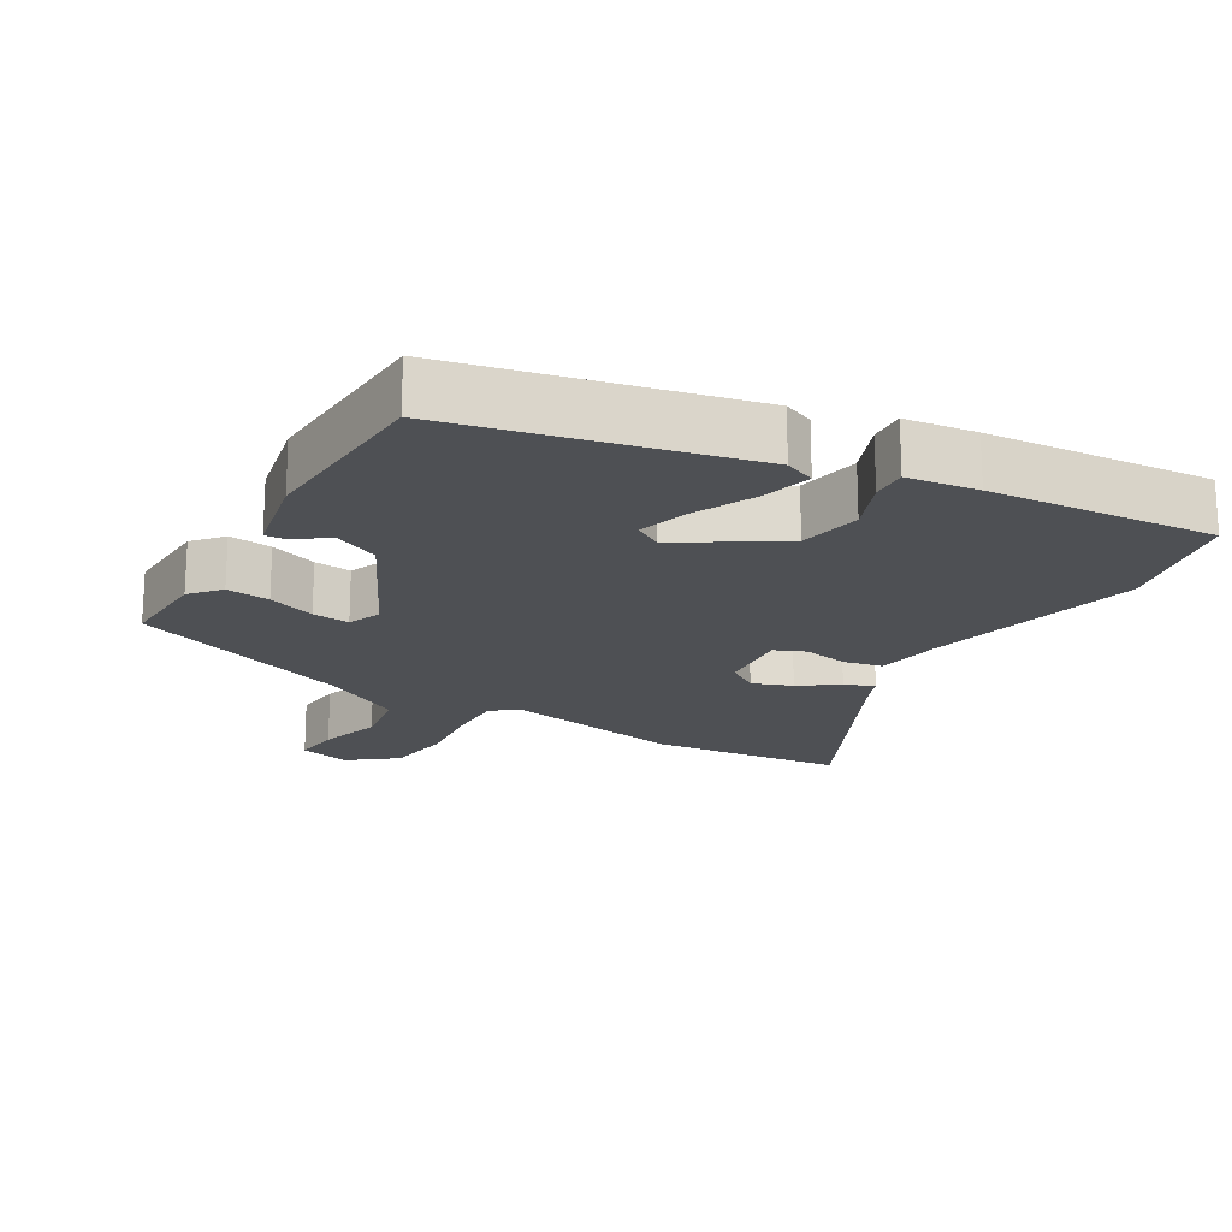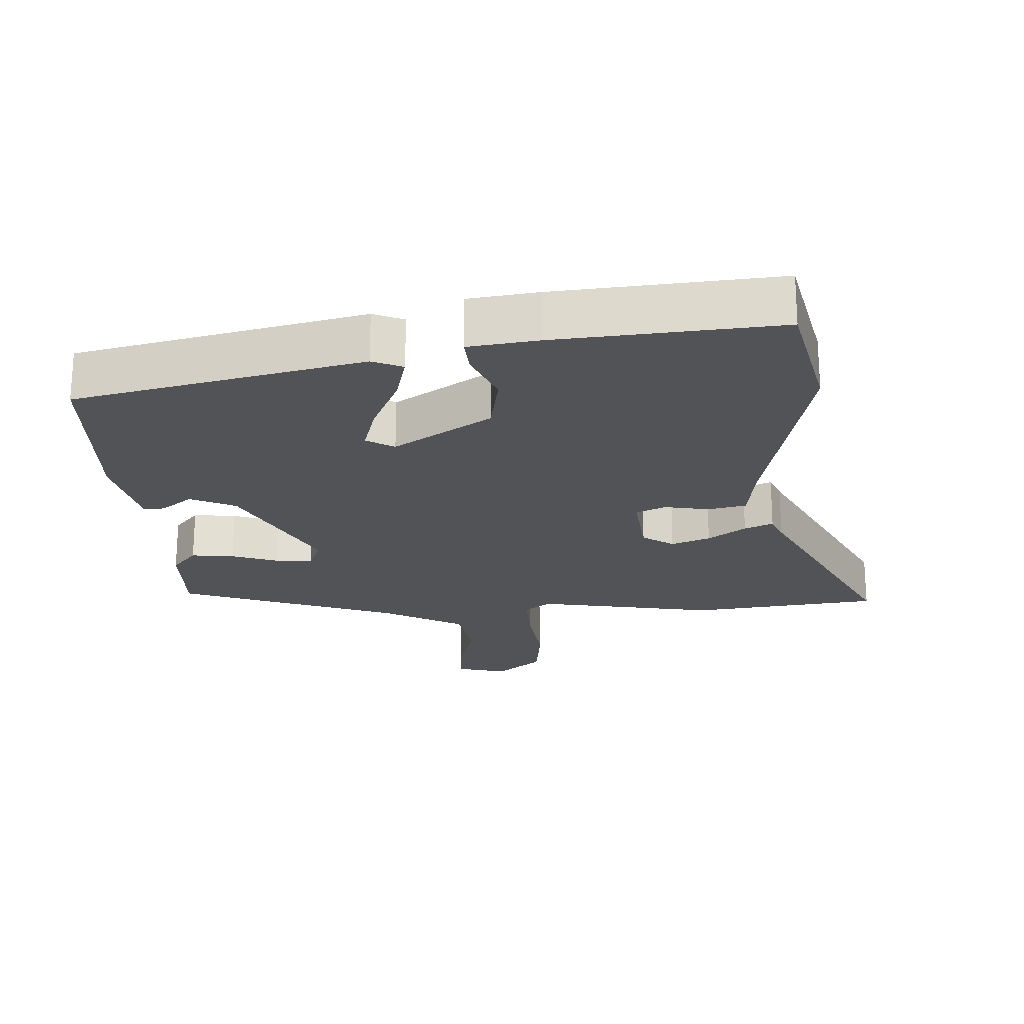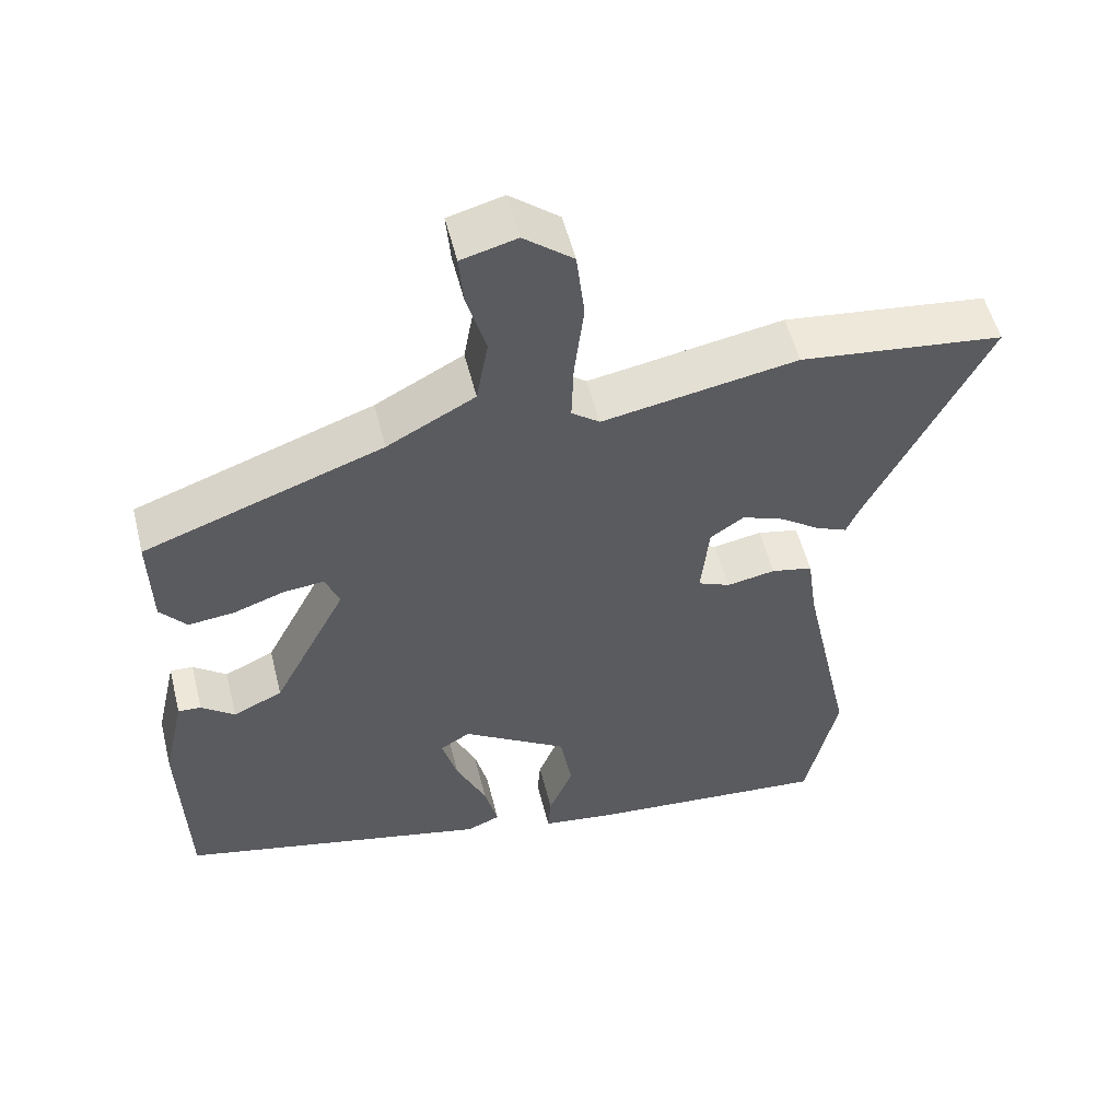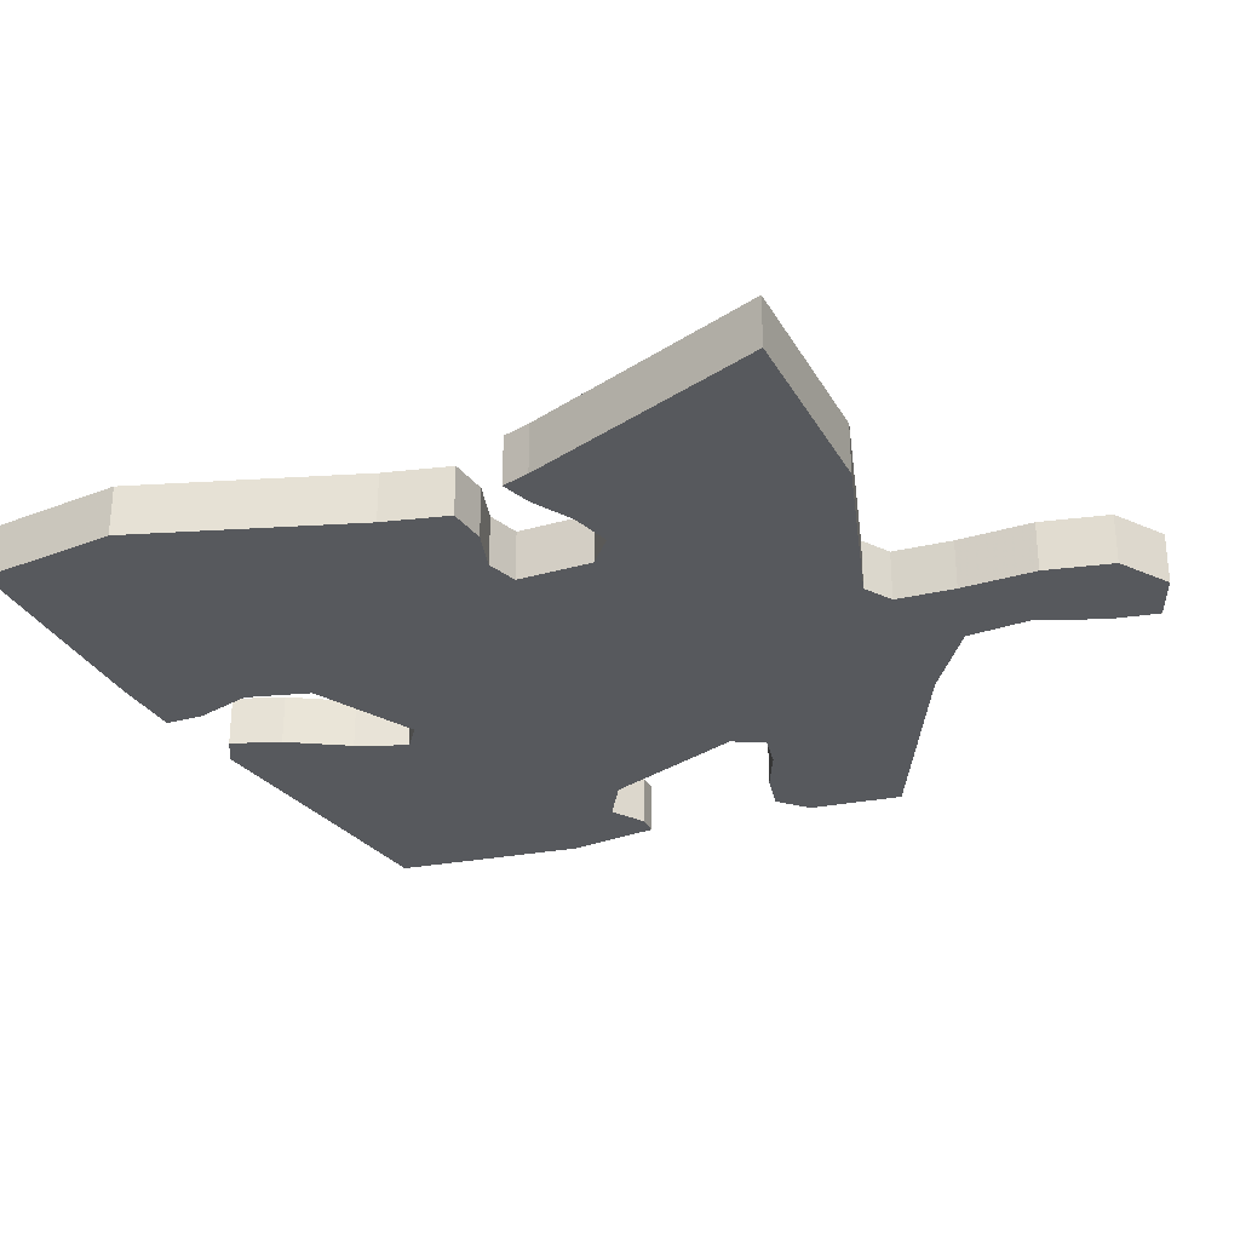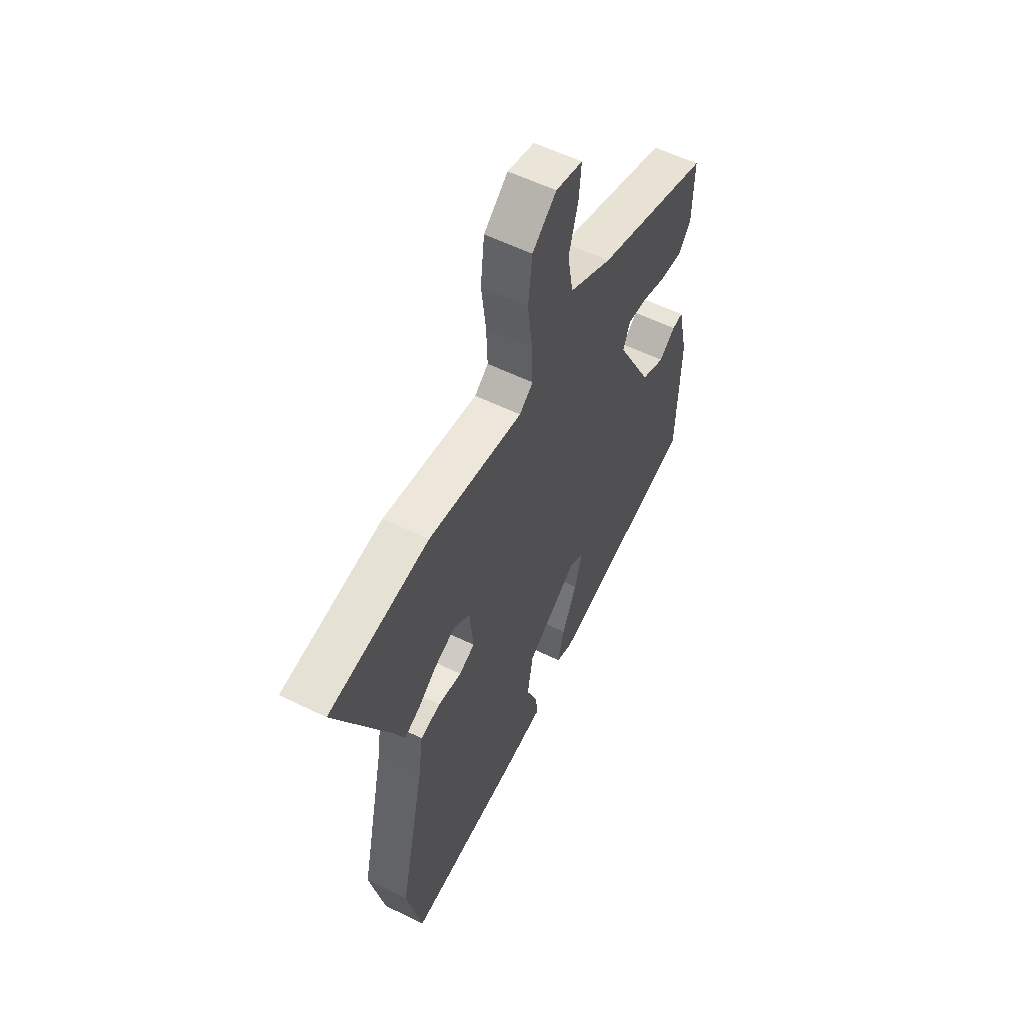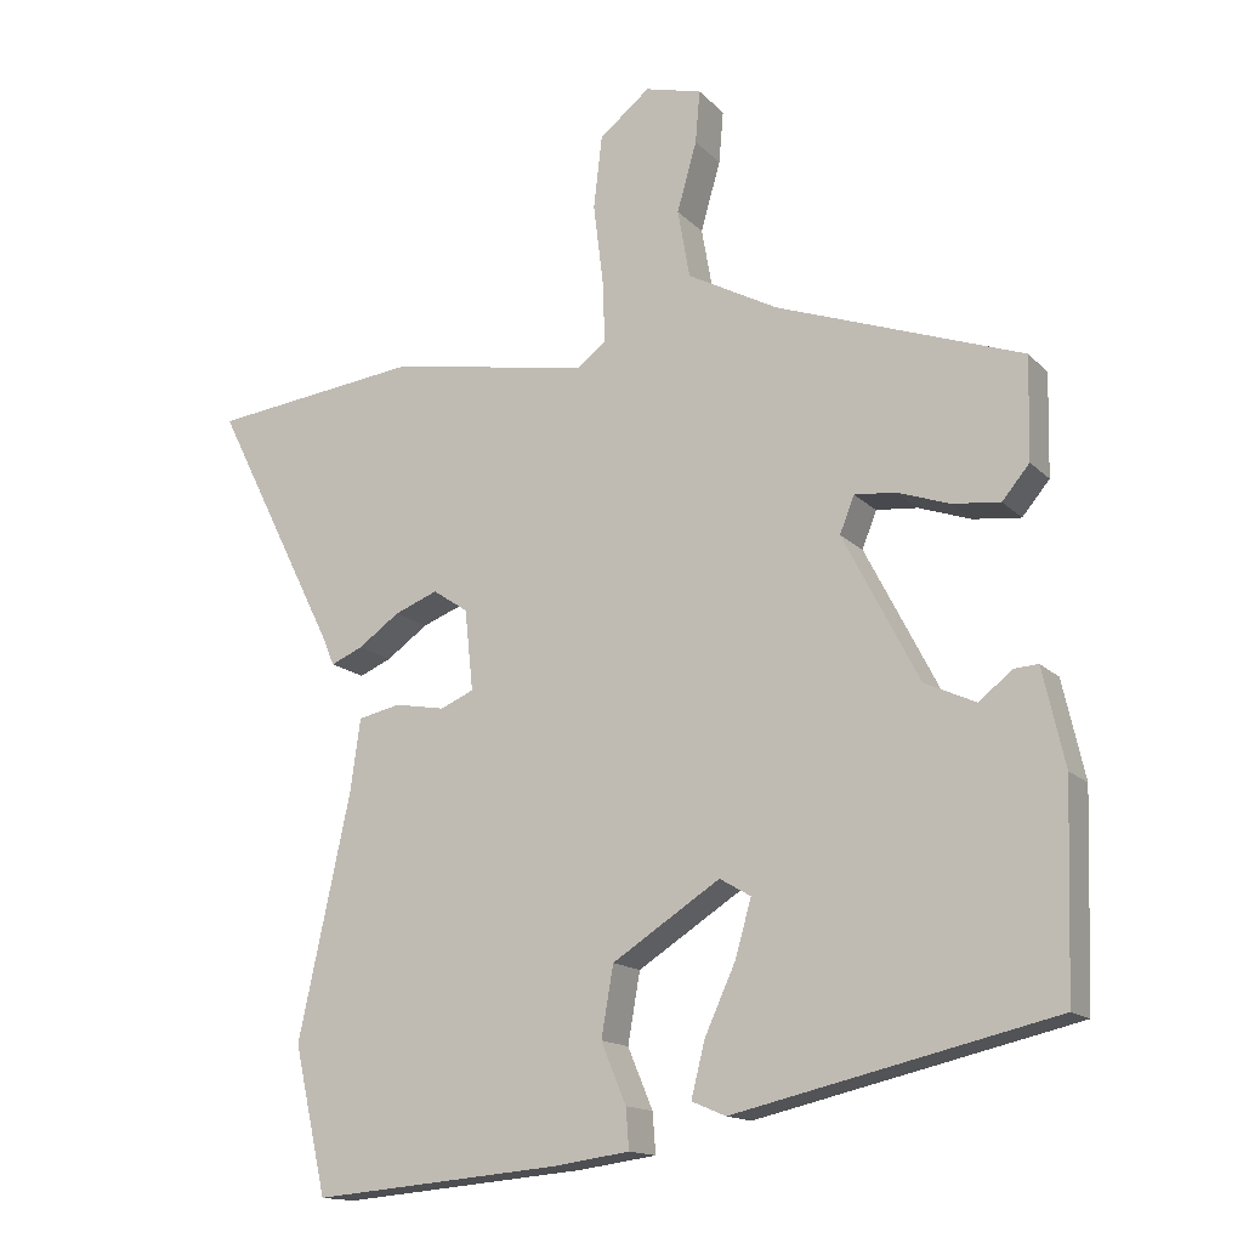
<metadata>
{"format":"obj","ext":"obj","renderer":"f3d","projection":"perspective","resolution":1024,"background":"white","views":[{"elev":-18.8,"azim":149.0,"up":"+Y"},{"elev":-22.1,"azim":-177.0,"up":"+Y"},{"elev":54.0,"azim":166.0,"up":"+Z"},{"elev":-29.4,"azim":-72.5,"up":"+Y"},{"elev":56.9,"azim":-62.9,"up":"+Z"},{"elev":-14.9,"azim":27.4,"up":"+Z"}]}
</metadata>
<code>
v 0.472 0.07 0.383
v 0.469 0.07 0.249
v 0.433 0.07 0.206
v 0.37 0.07 0.213
v 0.301 0.07 0.237
v 0.247 0.07 0.242
v 0.228 0.07 0.194
v 0.328 0.07 0.001
v 0.395 0.07 -0.03
v 0.44 0.07 0.005
v 0.471 0.07 0.007
v 0.5 0.07 -0.121
v 0.491 0.07 -0.391
v 0.07 0.07 -0.488
v 0.025 0.07 -0.469
v 0.043 0.07 -0.397
v 0.084 0.07 -0.307
v 0.105 0.07 -0.233
v 0.064 0.07 -0.209
v -0.078 0.07 -0.3
v -0.094 0.07 -0.392
v -0.061 0.07 -0.471
v -0.057 0.07 -0.524
v -0.159 0.07 -0.538
v -0.485 0.07 -0.566
v -0.528 0.07 -0.374
v -0.459 0.07 -0.054
v -0.446 0.07 0.04
v -0.39 0.07 0.052
v -0.324 0.07 0.04
v -0.28 0.07 0.059
v -0.291 0.07 0.165
v -0.337 0.07 0.196
v -0.394 0.07 0.174
v -0.449 0.07 0.135
v -0.491 0.07 0.117
v -0.507 0.07 0.155
v -0.67 0.07 0.48
v -0.393 0.07 0.513
v -0.129 0.07 0.466
v -0.091 0.07 0.495
v -0.094 0.07 0.578
v -0.107 0.07 0.683
v -0.096 0.07 0.779
v -0.029 0.07 0.833
v 0.046 0.07 0.813
v 0.04 0.07 0.744
v 0.014 0.07 0.653
v 0.03 0.07 0.563
v 0.149 0.07 0.499
v 0.472 0 0.383
v 0.469 0 0.249
v 0.433 0 0.206
v 0.37 0 0.213
v 0.301 0 0.237
v 0.247 0 0.242
v 0.228 0 0.194
v 0.328 0 0.001
v 0.395 0 -0.03
v 0.44 0 0.005
v 0.471 0 0.007
v 0.5 0 -0.121
v 0.491 0 -0.391
v 0.07 0 -0.488
v 0.025 0 -0.469
v 0.043 0 -0.397
v 0.084 0 -0.307
v 0.105 0 -0.233
v 0.064 0 -0.209
v -0.078 0 -0.3
v -0.094 0 -0.392
v -0.061 0 -0.471
v -0.057 0 -0.524
v -0.159 0 -0.538
v -0.485 0 -0.566
v -0.528 0 -0.374
v -0.459 0 -0.054
v -0.446 0 0.04
v -0.39 0 0.052
v -0.324 0 0.04
v -0.28 0 0.059
v -0.291 0 0.165
v -0.337 0 0.196
v -0.394 0 0.174
v -0.449 0 0.135
v -0.491 0 0.117
v -0.507 0 0.155
v -0.67 0 0.48
v -0.393 0 0.513
v -0.129 0 0.466
v -0.091 0 0.495
v -0.094 0 0.578
v -0.107 0 0.683
v -0.096 0 0.779
v -0.029 0 0.833
v 0.046 0 0.813
v 0.04 0 0.744
v 0.014 0 0.653
v 0.03 0 0.563
v 0.149 0 0.499
f 46 47 48
f 45 46 48
f 44 45 48
f 43 44 48
f 42 43 48
f 41 42 48 49
f 40 41 49 50
f 37 38 39 40
f 36 37 40
f 35 36 40
f 34 35 40
f 33 34 40 50
f 27 28 29 30
f 26 27 30
f 25 26 30
f 24 25 30
f 23 24 30
f 22 23 30
f 21 22 30
f 20 21 30 31
f 19 20 31 32
f 15 16 17
f 14 15 17
f 13 14 17
f 12 13 17
f 11 12 17
f 10 11 17
f 9 10 17
f 8 9 17 18
f 18 19 32
f 8 18 32
f 7 8 32
f 3 4 5
f 2 3 5
f 1 2 5
f 50 1 5
f 50 5 6
f 32 33 50
f 7 32 50
f 6 7 50
f 98 97 96
f 98 96 95
f 98 95 94
f 98 94 93
f 98 93 92
f 99 98 92 91
f 100 99 91 90
f 90 89 88 87
f 90 87 86
f 90 86 85
f 90 85 84
f 100 90 84 83
f 80 79 78 77
f 80 77 76
f 80 76 75
f 80 75 74
f 80 74 73
f 80 73 72
f 80 72 71
f 81 80 71 70
f 82 81 70 69
f 67 66 65
f 67 65 64
f 67 64 63
f 67 63 62
f 67 62 61
f 67 61 60
f 67 60 59
f 68 67 59 58
f 82 69 68
f 82 68 58
f 82 58 57
f 55 54 53
f 55 53 52
f 55 52 51
f 55 51 100
f 56 55 100
f 100 83 82
f 100 82 57
f 100 57 56
f 1 51 52 2
f 2 52 53 3
f 3 53 54 4
f 4 54 55 5
f 5 55 56 6
f 6 56 57 7
f 7 57 58 8
f 8 58 59 9
f 9 59 60 10
f 10 60 61 11
f 11 61 62 12
f 12 62 63 13
f 13 63 64 14
f 14 64 65 15
f 15 65 66 16
f 16 66 67 17
f 17 67 68 18
f 18 68 69 19
f 19 69 70 20
f 20 70 71 21
f 21 71 72 22
f 22 72 73 23
f 23 73 74 24
f 24 74 75 25
f 25 75 76 26
f 26 76 77 27
f 27 77 78 28
f 28 78 79 29
f 29 79 80 30
f 30 80 81 31
f 31 81 82 32
f 32 82 83 33
f 33 83 84 34
f 34 84 85 35
f 35 85 86 36
f 36 86 87 37
f 37 87 88 38
f 38 88 89 39
f 39 89 90 40
f 40 90 91 41
f 41 91 92 42
f 42 92 93 43
f 43 93 94 44
f 44 94 95 45
f 45 95 96 46
f 46 96 97 47
f 47 97 98 48
f 48 98 99 49
f 49 99 100 50
f 50 100 51 1

</code>
